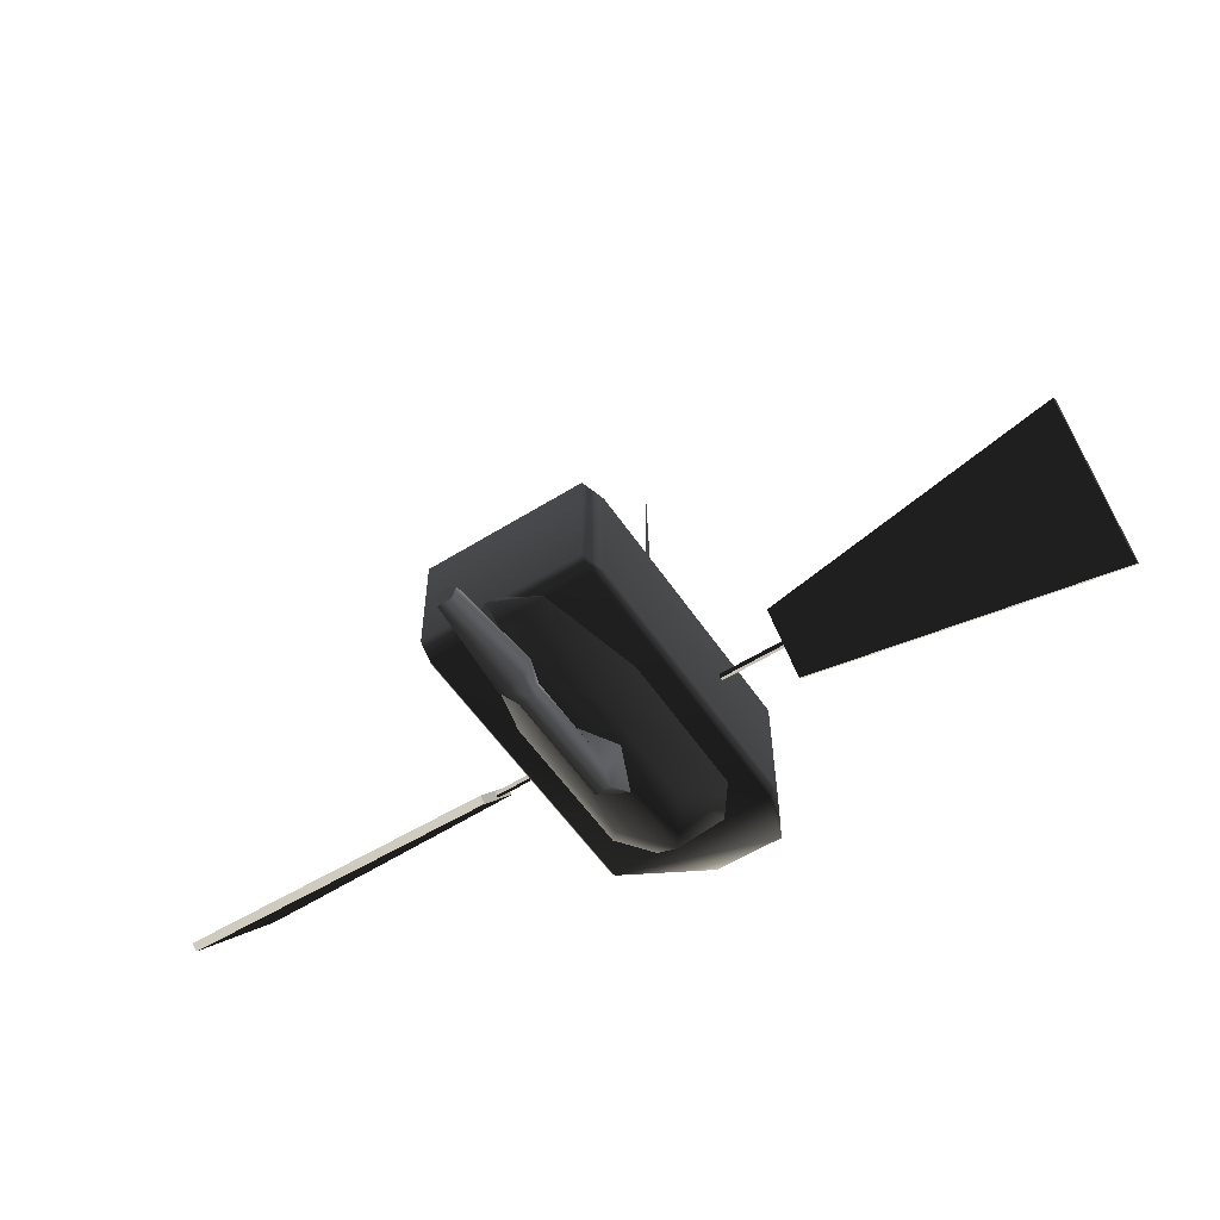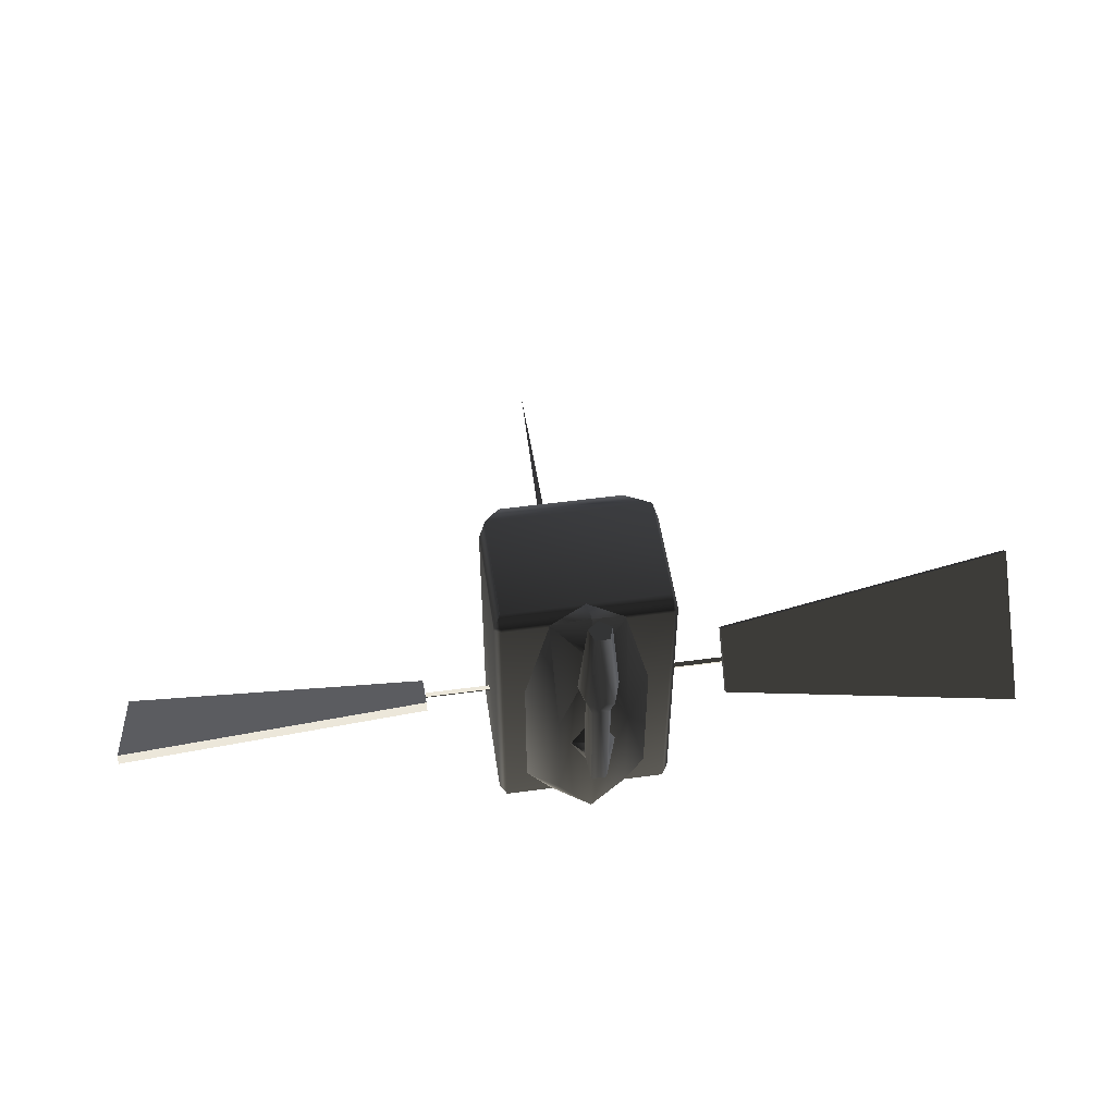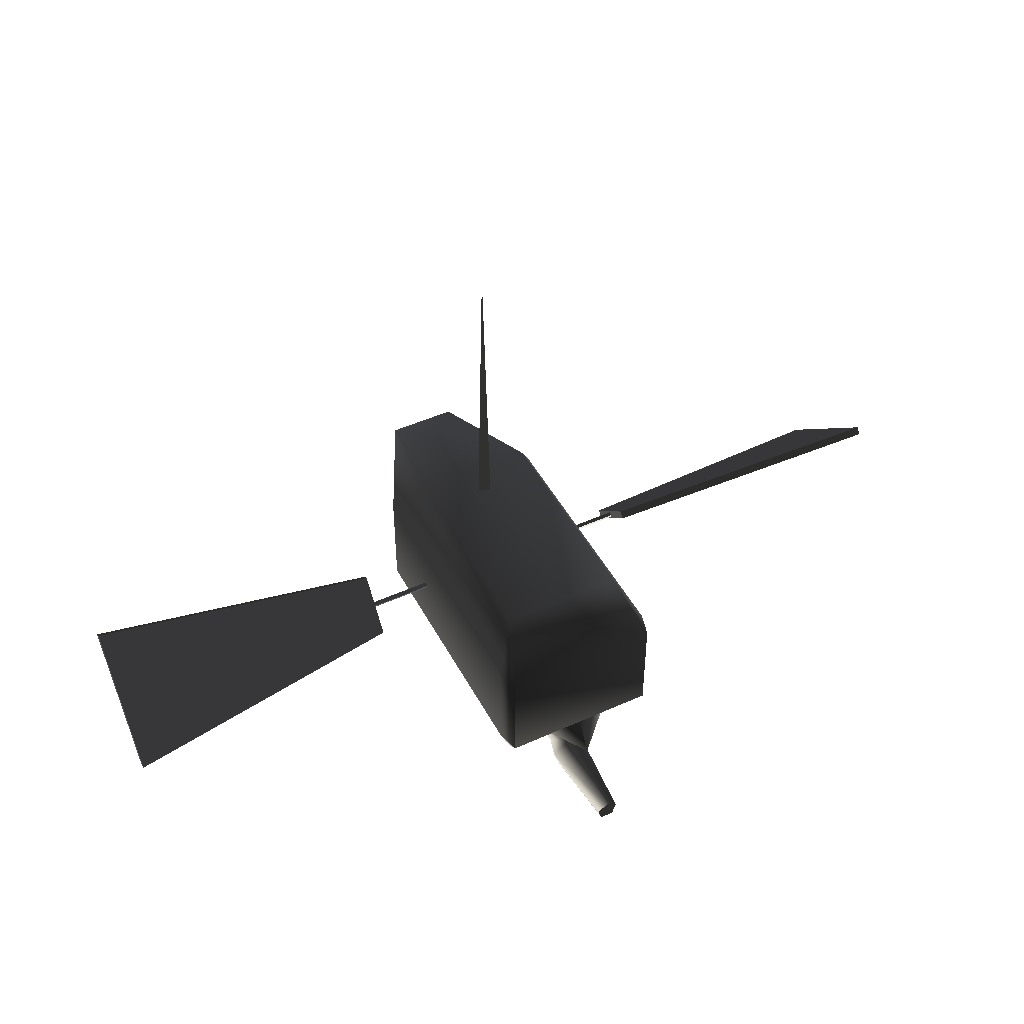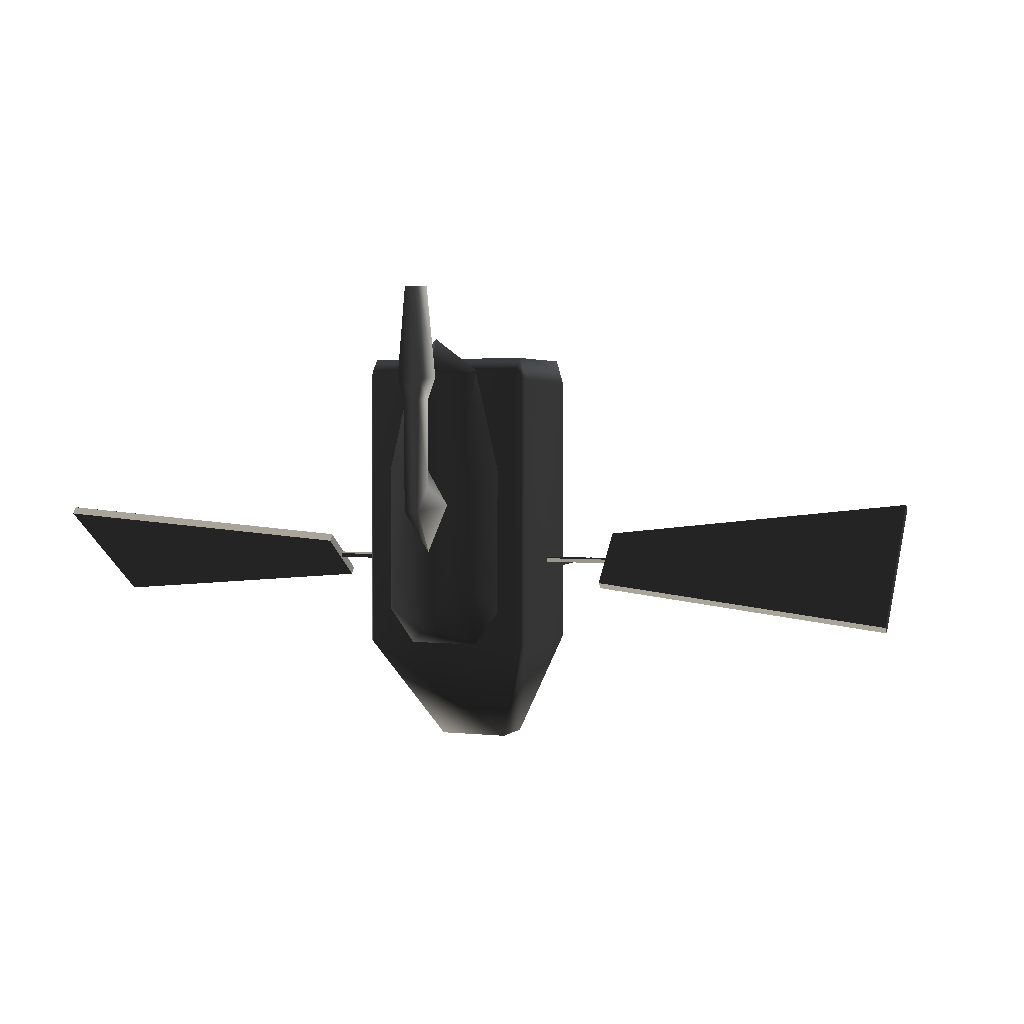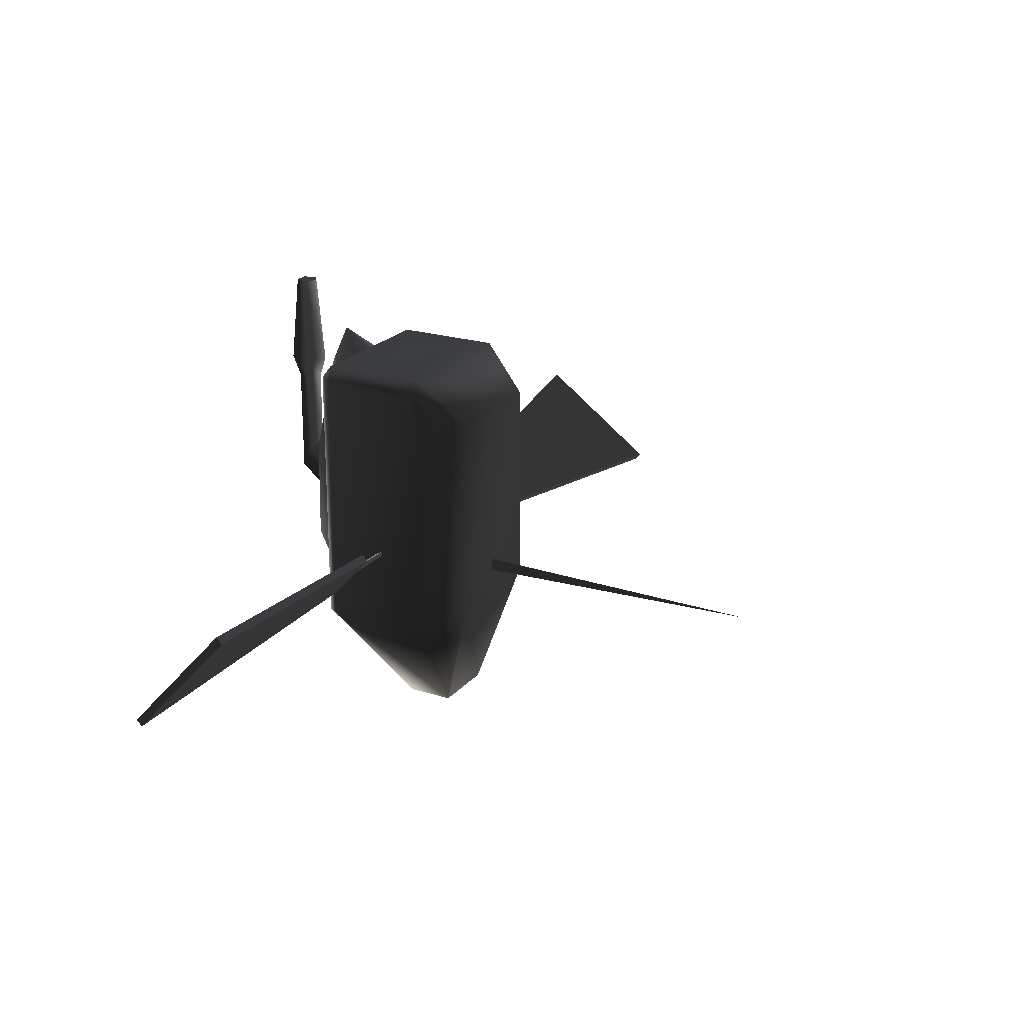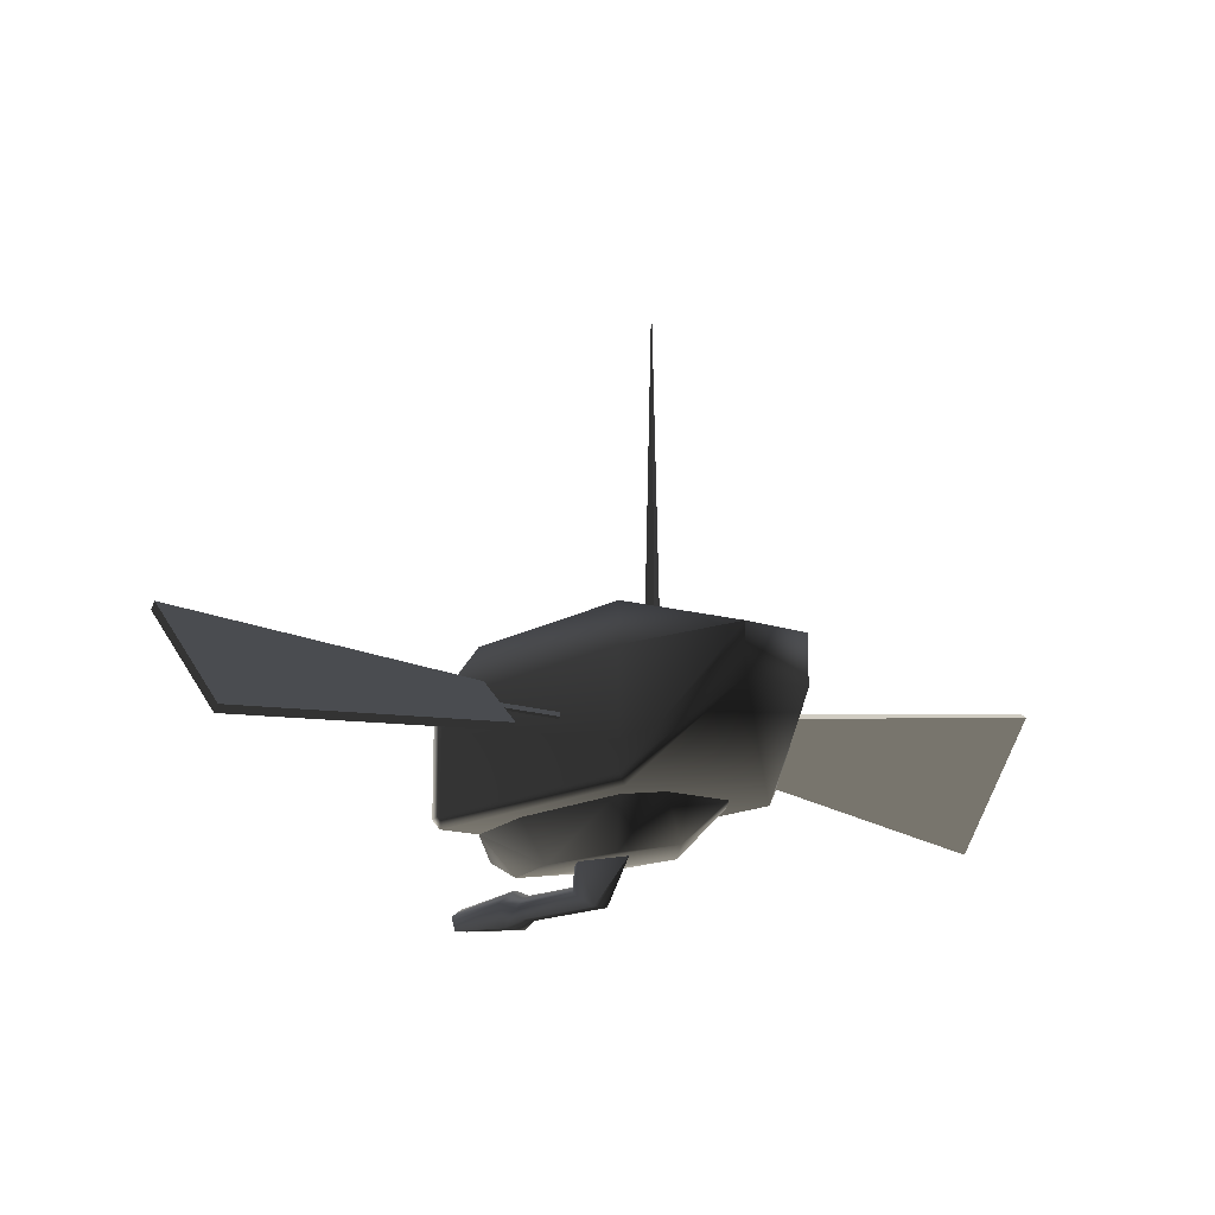
<metadata>
{"format":"obj","ext":"obj","renderer":"f3d","projection":"perspective","resolution":1024,"background":"white","views":[{"elev":-55.6,"azim":33.4,"up":"+Y"},{"elev":52.3,"azim":-8.3,"up":"+Z"},{"elev":47.1,"azim":-27.1,"up":"+Y"},{"elev":2.3,"azim":21.2,"up":"+Z"},{"elev":21.8,"azim":118.9,"up":"+Z"},{"elev":-14.8,"azim":142.6,"up":"+Y"}]}
</metadata>
<code>
v  0.8155 1.947 2.124
v  0.8844 1.947 1.884
v  0.6277 2.459 1.656
v  -0.6292 2.459 1.656
v  0.6277 2.459 -0.5414
v  0.8844 1.947 -0.8696
v  -0.6292 2.459 -0.5414
v  -0.8169 1.947 2.124
v  -0.8801 1.947 1.884
v  -0.3552 2.03 -1.937
v  -0.8801 1.947 -0.8696
v  0.3537 2.03 -1.937
v  0.8155 0.8293 2.124
v  -0.8169 0.8293 2.124
v  0.8844 0.8293 -0.8696
v  0.8844 0.8293 1.884
v  0.3537 1.545 -1.937
v  -0.3552 1.545 -1.937
v  0.8155 0.7169 1.984
v  -0.8169 0.7169 1.984
v  -0.8169 0.7169 -0.8696
v  0.8155 0.7169 -0.8696
v  -0.8801 0.8293 1.884
v  -0.8801 0.8293 -0.8696
v  0.3669 0.723 1.996
v  0 0.8384 2.122
v  0 0.5187 2.321
v  0 0.3181 -0.6277
v  0.3353 0.2803 -0.1404
v  0.3353 0.2972 0.947
v  0 0.3204 1.894
v  0.6164 0.7352 -0.5354
v  0.6164 0.7301 0.9631
v  0.3669 0.7335 -0.8698
v  -0.3669 0.7335 -0.8698
v  -0.6164 0.7352 -0.5354
v  -0.3353 0.2803 -0.1404
v  -0.6164 0.7301 0.9631
v  -0.3353 0.2972 0.947
v  -0.3669 0.723 1.996
v  0.117 0.03879 0.8091
v  0.2169 0.301 0.6069
v  0.001591 0.3127 0.9581
v  -0.004191 0.1271 0.8087
v  -0.2297 0.3155 0.598
v  0.117 0.03879 1.679
v  0.07045 -0.1037 1.679
v  0.07045 -0.1037 0.5544
v  0.1157 -0.1661 1.905
v  -0.004191 0.1271 1.679
v  0.1903 0.06251 1.905
v  0.06477 -0.09589 2.829
v  -0.004085 0.2042 1.905
v  0.1078 0.03582 2.829
v  -0.004205 0.1174 2.829
v  -0.1256 0.03913 0.8087
v  -0.1164 0.03613 2.829
v  -0.07377 -0.0957 2.829
v  -0.1256 0.03913 1.679
v  -0.07947 -0.1035 0.5543
v  -0.07947 -0.1035 1.679
v  -0.1989 0.06305 1.905
v  0.001189 0.3133 0.1234
v  -0.1249 -0.1658 1.905
v  -0.07942 2.42 -0.2377
v  0 5.563 -0.2377
v  0.03971 2.42 -0.3065
v  0.03971 2.42 -0.1689
v  -0.002844 1.469 -1.753
v  0 1.473 -1.753
v  0.001422 1.469 -1.756
v  0.001422 1.469 -1.751
v  1.708 1.469 -2.094
v  1.711 1.473 -2.094
v  1.712 1.469 -2.097
v  1.712 1.469 -2.092
v  -1.841 1.469 -2.082
v  -1.839 1.473 -2.08
v  -1.836 1.469 -2.08
v  -1.841 1.469 -2.077
v  -0.002844 -0.000621 2.879
v  0 0.0034 2.879
v  0.001422 -0.000621 2.876
v  0.001422 -0.000621 2.881
v  0.8137 1.946 2.125
v  0.8133 1.951 2.125
v  0.81 1.948 2.127
v  0.81 1.948 2.122
v  -0.8108 1.951 2.125
v  -0.8148 1.948 2.125
v  -0.8108 1.947 2.127
v  -0.8108 1.947 2.122
v  0.6266 2.458 -0.5407
v  0.6306 2.46 -0.5432
v  0.6266 2.462 -0.5432
v  0.6266 2.458 -0.5456
v  -0.6266 2.462 -0.5432
v  -0.6306 2.46 -0.5432
v  -0.6266 2.458 -0.5407
v  -0.6266 2.458 -0.5456
v  0.8123 0.7138 -0.8682
v  0.8163 0.7152 -0.8707
v  0.8123 0.7181 -0.8707
v  0.8123 0.7138 -0.8731
v  -0.8147 0.7188 -0.8707
v  -0.8187 0.716 -0.8707
v  -0.8147 0.7145 -0.8682
v  -0.8147 0.7145 -0.8731
v  0.00196 5.558 -0.2377
v  0.001508 5.563 -0.2377
v  -0.001734 5.56 -0.2352
v  -0.001734 5.56 -0.2401
v  0.8857 1.498 -0.01234
v  1.542 1.498 -0.01234
v  1.542 1.454 -0.02686
v  0.8857 1.454 -0.02686
v  1.542 1.485 0.02686
v  0.8857 1.485 0.02686
v  0.8857 1.441 0.01234
v  1.542 1.441 0.01234
v  1.549 1.667 0.2775
v  1.549 1.73 0.2195
v  1.549 1.272 -0.2775
v  1.549 1.209 -0.2195
v  4.61 1.975 0.6124
v  4.61 2.038 0.5544
v  4.61 0.9012 -0.5544
v  4.61 0.9642 -0.6124
v  -1.542 1.479 0.02968
v  -0.8857 1.479 0.02968
v  -0.8857 1.498 -0.0124
v  -1.542 1.498 -0.0124
v  -1.542 1.441 0.0124
v  -0.8857 1.441 0.0124
v  -1.542 1.461 -0.02968
v  -0.8857 1.461 -0.02968
v  -1.549 1.222 0.2338
v  -1.549 1.172 0.1647
v  -1.549 1.717 -0.2338
v  -1.549 1.768 -0.1647
v  -4.61 0.8547 0.5023
v  -4.61 0.8042 0.4331
v  -4.61 2.135 -0.4331
v  -4.61 2.085 -0.5023
g frm-cube26
f 1 2 3
f 4 3 5
f 3 4 1
f 3 2 6
f 5 3 6
f 7 4 5
f 4 8 1
f 8 4 9
f 4 7 9
f 7 5 10
f 7 11 9
f 5 12 10
f 7 10 11
f 13 1 8
f 14 13 8
f 15 6 2
f 16 15 2
f 2 1 13
f 16 2 13
f 12 6 15
f 17 12 15
f 18 10 12
f 17 18 12
f 19 20 21
f 22 19 21
f 6 12 5
f 16 13 19
f 19 13 14
f 20 19 14
f 19 22 16
f 22 15 16
f 20 23 24
f 21 20 24
f 18 21 24
f 21 18 17
f 22 21 17
f 17 15 22
f 20 14 23
f 24 23 9
f 11 24 9
f 8 9 23
f 14 8 23
f 18 24 11
f 10 18 11
g frm-cube4
f 25 26 27
f 28 29 30
f 31 28 30
f 25 31 30
f 30 29 32
f 33 30 32
f 30 33 25
f 34 32 29
f 28 34 29
f 34 28 35
f 35 28 36
f 28 37 36
f 38 36 37
f 28 31 37
f 39 38 37
f 31 39 37
f 40 38 39
f 39 31 40
f 40 31 27
f 27 26 40
f 27 31 25
g frm-cyl1
f 41 42 43
f 44 41 43
f 44 43 45
f 41 46 47
f 48 41 47
f 41 44 46
f 47 46 49
f 44 50 46
f 46 50 51
f 46 51 49
f 49 51 52
f 50 53 51
f 51 53 54
f 51 54 52
f 53 55 54
f 56 44 45
f 55 57 58
f 54 55 58
f 58 52 54
f 56 59 50
f 44 56 50
f 50 59 53
f 60 61 59
f 56 60 59
f 59 61 62
f 59 62 53
f 56 45 63
f 60 56 63
f 61 64 62
f 62 64 57
f 62 57 55
f 53 62 55
f 64 58 57
f 47 49 64
f 61 47 64
f 64 49 58
f 48 47 61
f 60 48 61
f 49 52 58
f 48 60 63
f 48 63 42
f 41 48 42
g frm-tetra1
f 65 66 67
f 66 65 68
f 68 67 66
g frm-trail
f 69 70 71
f 70 69 72
f 71 72 69
f 72 71 70
g frm-lthrust
f 73 74 75
f 74 73 76
f 75 76 73
f 76 75 74
g frm-rthrust
f 77 78 79
f 80 79 78
f 79 80 77
f 78 77 80
g frm-rwepemt
f 81 82 83
f 82 81 84
f 83 84 81
f 84 83 82
g frm-SS01
f 85 86 87
f 86 85 88
f 87 88 85
f 88 87 86
g frm-SS02
f 89 90 91
f 90 89 92
f 91 92 89
f 92 91 90
g frm-SS03
f 93 94 95
f 96 95 94
f 95 96 93
f 94 93 96
g frm-SS04
f 97 98 99
f 98 97 100
f 99 100 97
f 100 99 98
g frm-SS05
f 101 102 103
f 104 103 102
f 103 104 101
f 102 101 104
g frm-SS06
f 105 106 107
f 106 105 108
f 107 108 105
f 108 107 106
g frm-SS07
f 109 110 111
f 110 109 112
f 111 112 109
f 112 111 110
g frm-cube32
f 113 114 115
f 116 113 115
f 117 114 113
f 118 117 113
f 117 118 119
f 120 117 119
f 119 116 115
f 120 119 115
g frm-cube33
f 121 122 123
f 124 121 123
f 125 126 122
f 121 125 122
f 127 128 126
f 125 127 126
f 124 123 128
f 127 124 128
f 125 121 124
f 127 125 124
f 122 126 128
f 123 122 128
g frm-cube34
f 129 130 131
f 132 129 131
f 129 133 134
f 130 129 134
f 134 133 135
f 136 134 135
f 131 136 135
f 132 131 135
g frm-cube35
f 137 138 139
f 140 137 139
f 141 142 138
f 137 141 138
f 143 144 142
f 141 143 142
f 140 139 144
f 143 140 144
f 138 142 144
f 139 138 144
f 141 137 140
f 143 141 140

</code>
